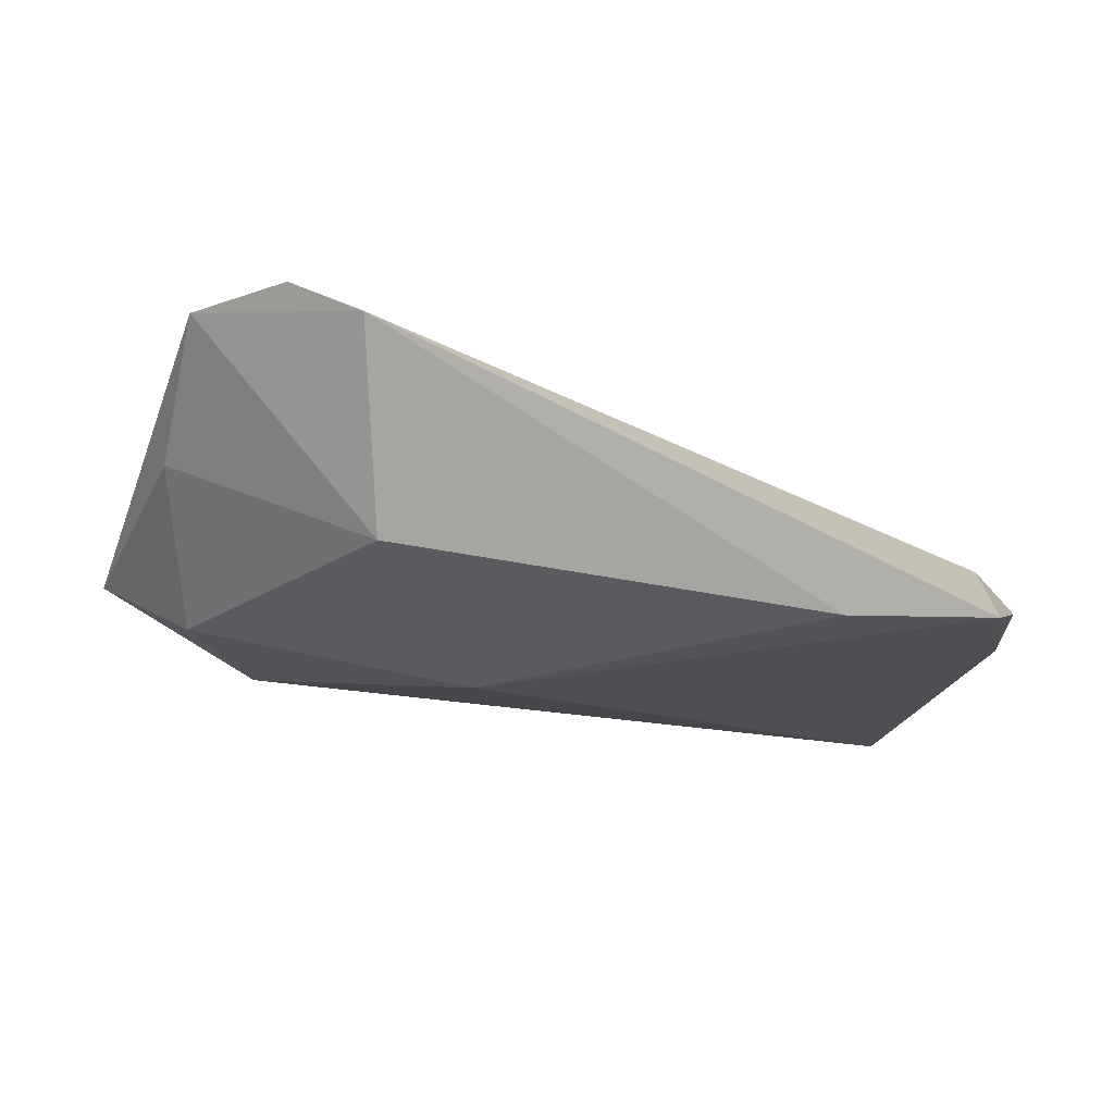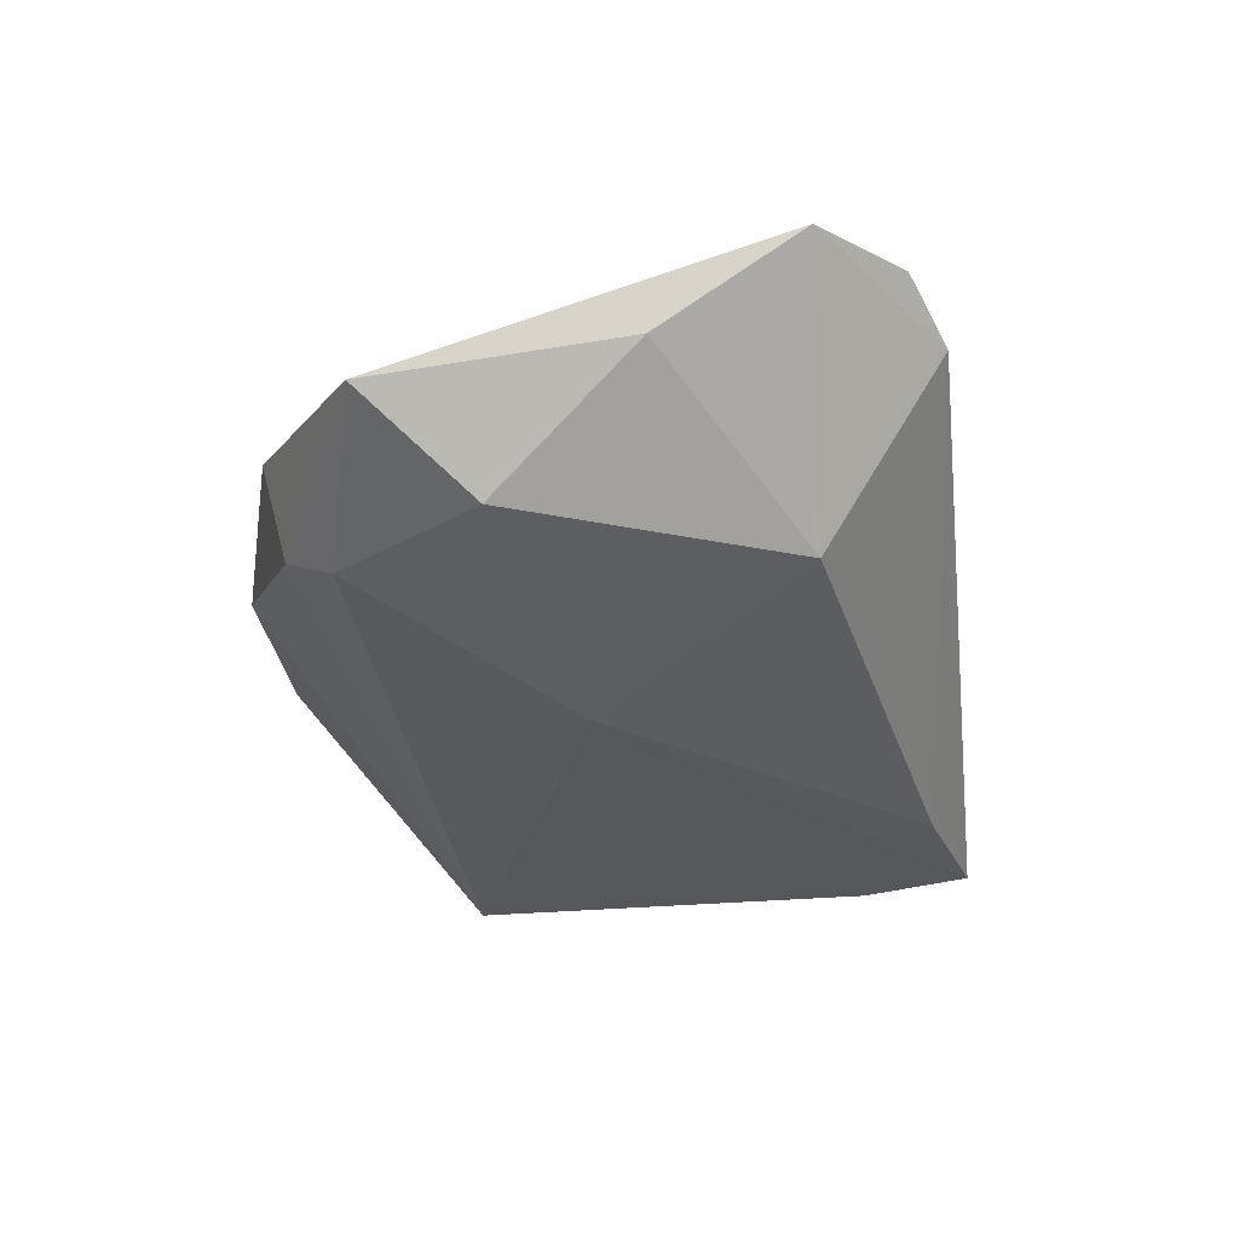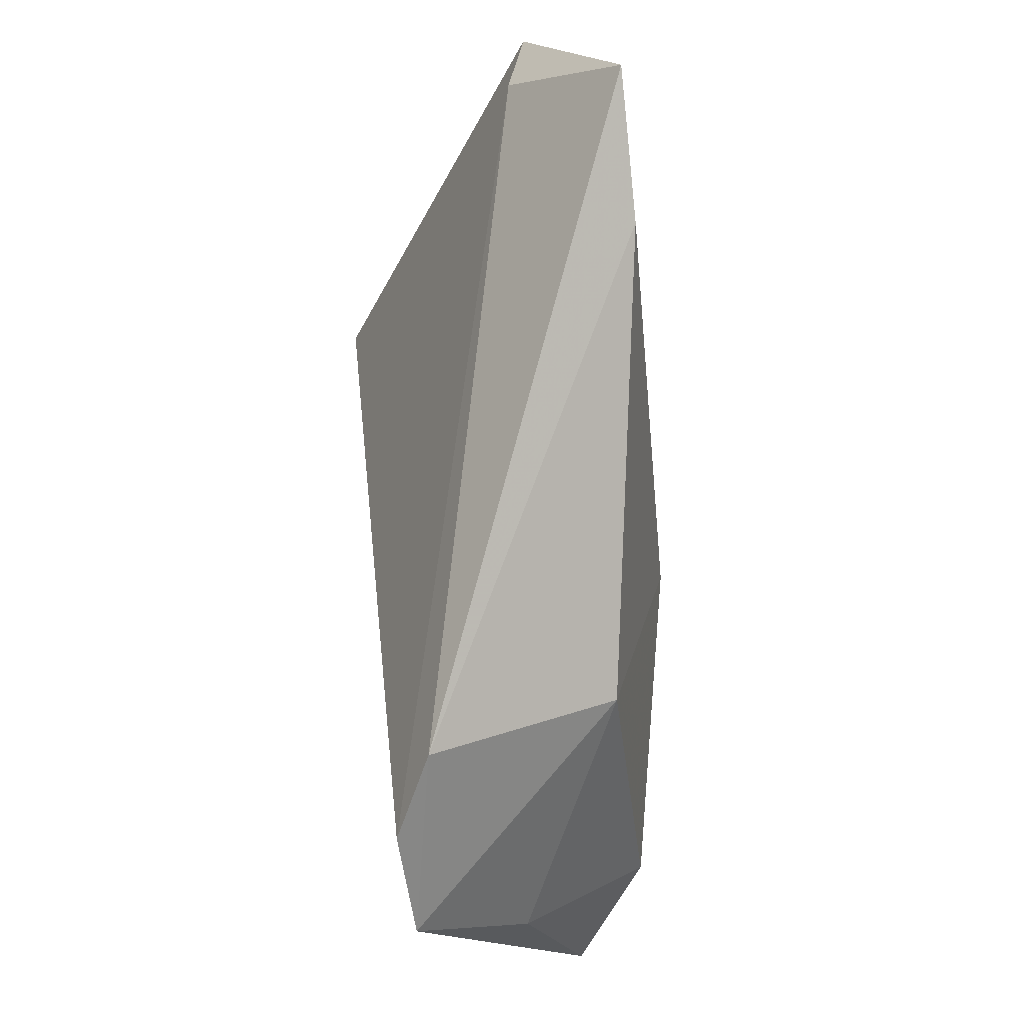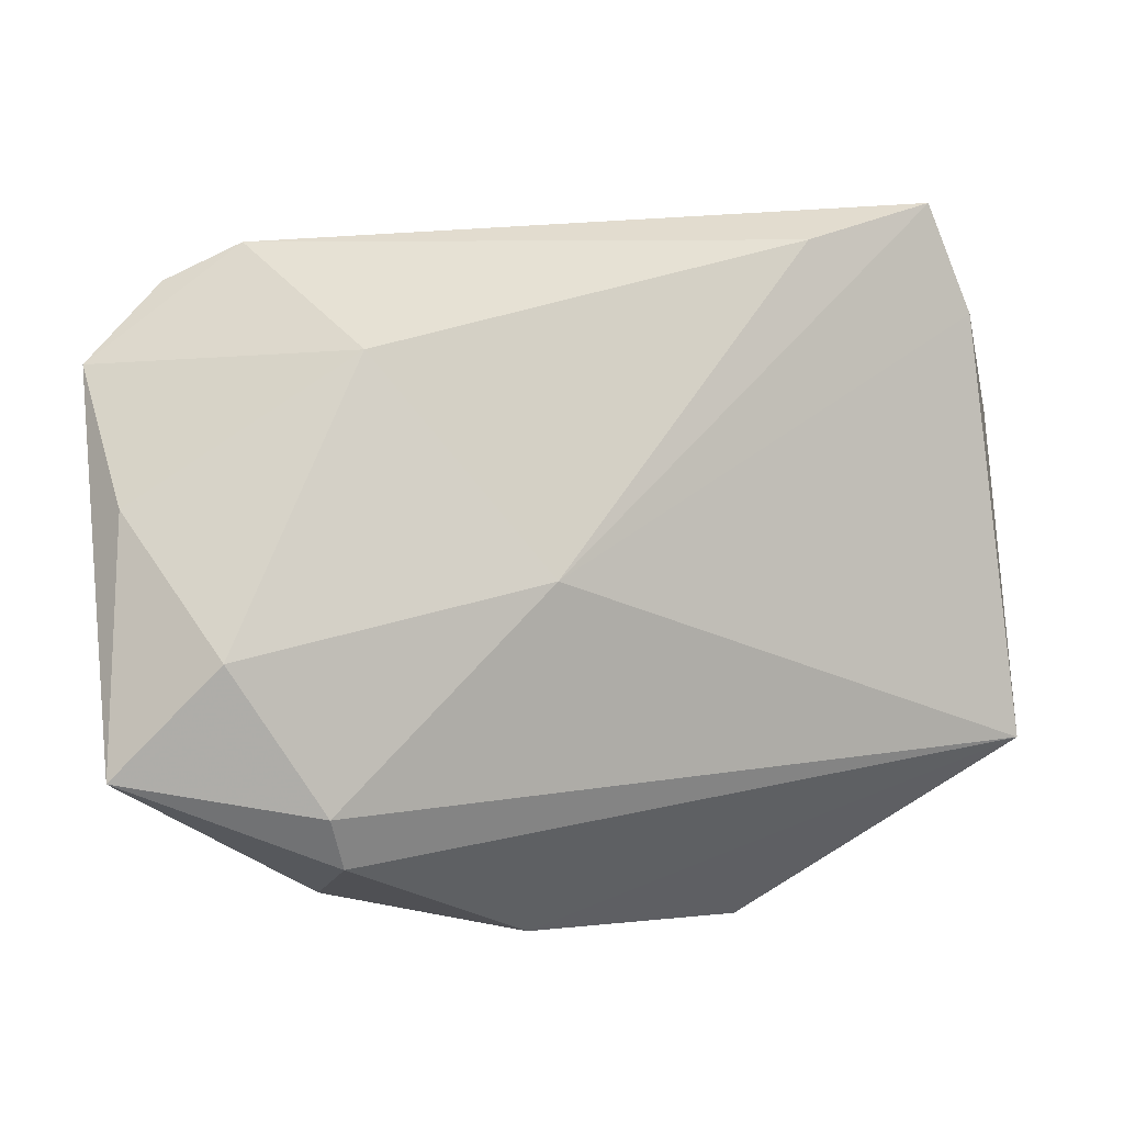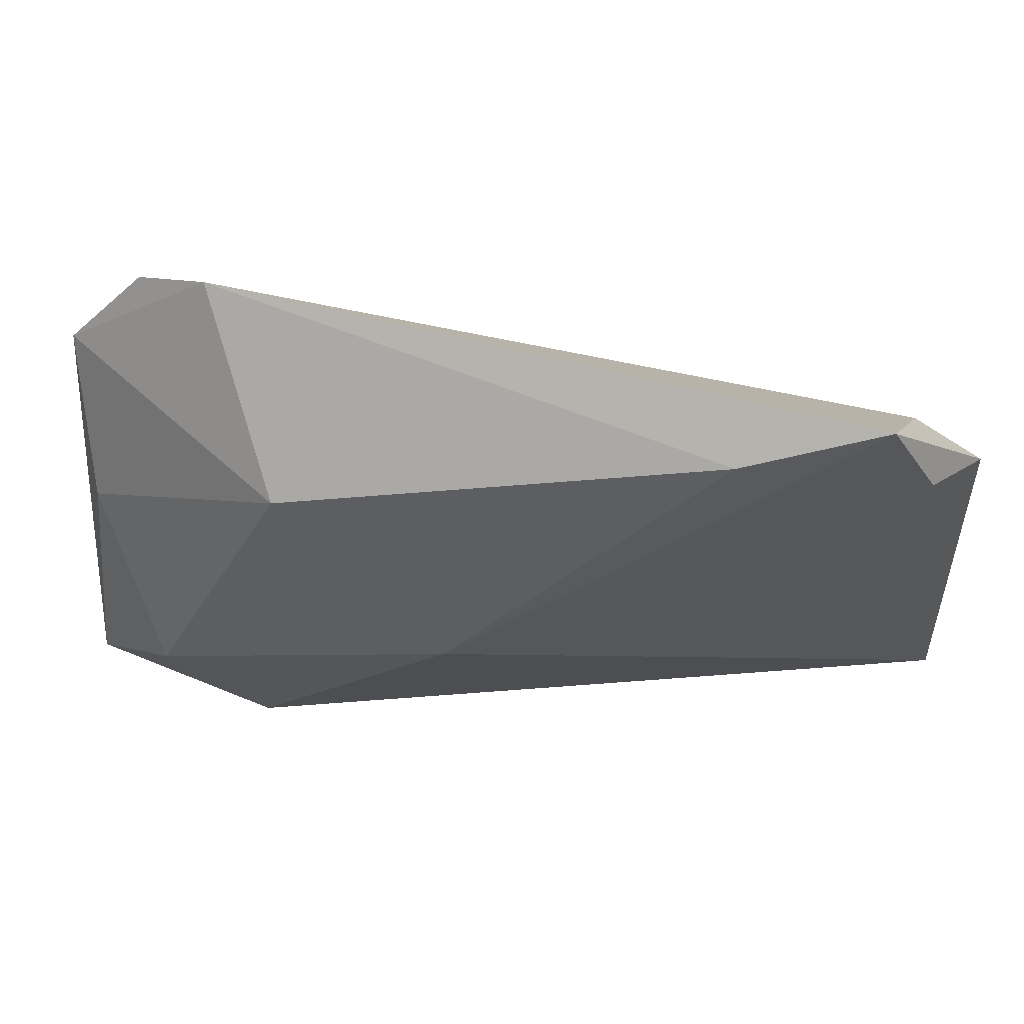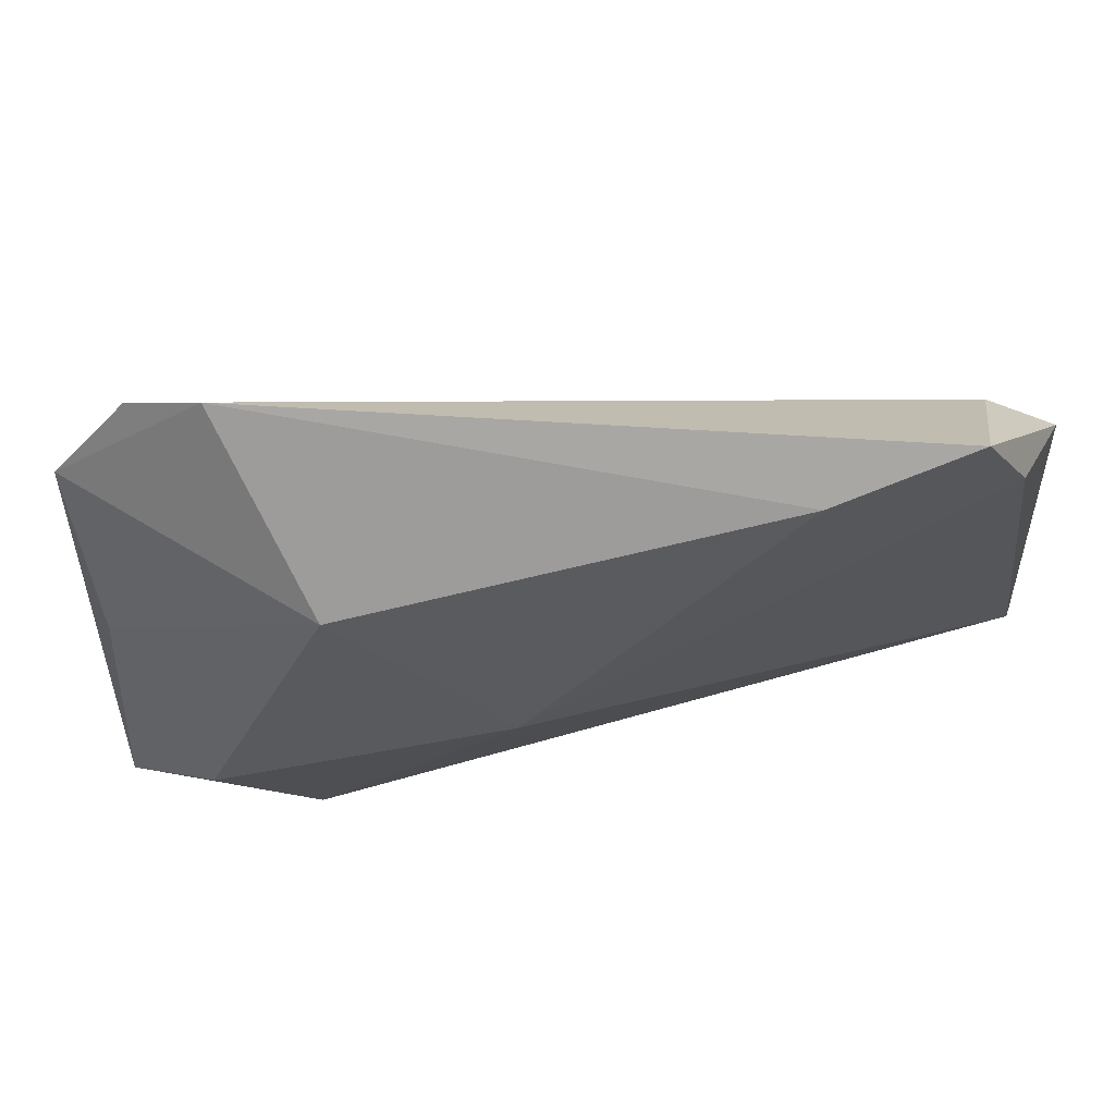
<metadata>
{"format":"obj","ext":"obj","renderer":"f3d","projection":"perspective","resolution":1024,"background":"white","views":[{"elev":-19.4,"azim":162.3,"up":"+Z"},{"elev":-27.7,"azim":92.7,"up":"+Z"},{"elev":76.3,"azim":82.9,"up":"+Y"},{"elev":-1.4,"azim":151.3,"up":"+Y"},{"elev":61.3,"azim":174.8,"up":"+Y"},{"elev":68.3,"azim":163.0,"up":"+Y"}]}
</metadata>
<code>
v 0.03082 0.02599 -0.008591
v -0.0234 0.04128 -0.0175
v 0.008231 -0.03367 0.01901
v 0.005011 -0.04188 0.001029
v -0.05723 0.0226 -0.008375
v 0.03954 -0.02722 0.006235
v 0.04836 -0.009191 -0.01107
v 0.03661 0.04085 0.01425
v -0.05304 -0.006402 -0.007903
v 0.01131 -7.675e-05 -0.01837
v 0.03337 -0.03222 -0.009173
v 0.04499 0.0362 0.01901
v 0.05846 -0.02229 -0.00212
v 0.05475 0.007988 0.005087
v -0.03196 -0.0148 0.01901
v 0.05492 0.02557 0.01831
v 0.03042 -0.03628 0.00525
v -0.04762 0.03381 -0.01762
v -0.02671 -0.04188 0.004366
v -0.04104 0.04713 -0.01789
v -0.05579 -0.01919 -0.01648
v 0.0364 -0.02637 -0.01223
v -0.04848 0.02879 -0.005351
v -0.02758 -0.03804 0.01564
f 23 20 5
f 8 23 12
f 20 23 8
f 12 23 15
f 15 3 12
f 24 3 15
f 15 23 5
f 15 21 24
f 22 21 10
f 12 3 16
f 13 14 16
f 16 14 1
f 16 8 12
f 1 8 16
f 5 20 18
f 18 21 5
f 20 10 18
f 18 10 21
f 5 21 9
f 9 15 5
f 21 15 9
f 2 10 20
f 1 10 2
f 20 8 2
f 2 8 1
f 22 10 7
f 7 10 1
f 13 22 7
f 7 14 13
f 1 14 7
f 13 16 6
f 6 16 3
f 6 17 13
f 3 17 6
f 4 3 24
f 4 17 3
f 24 21 19
f 19 4 24
f 21 4 19
f 11 21 22
f 11 4 21
f 11 22 13
f 17 4 11
f 13 17 11

</code>
